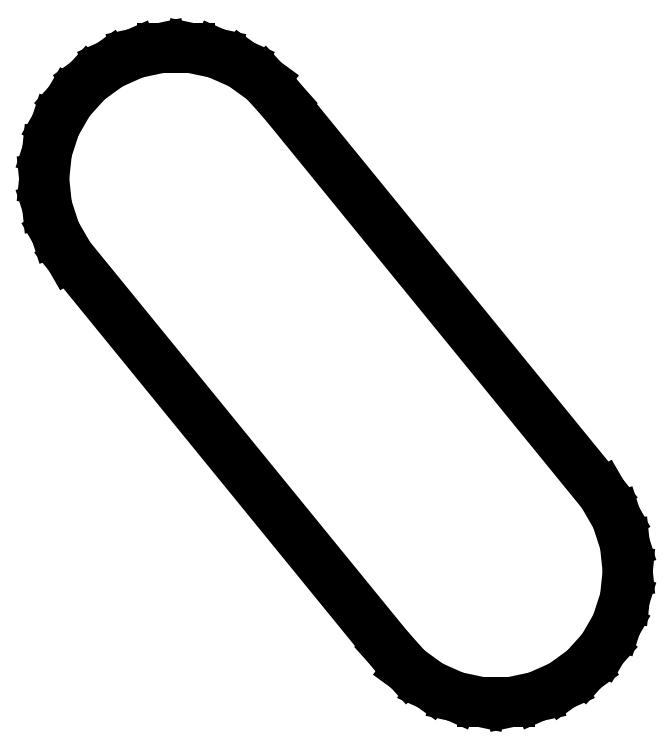
<metadata>
{"format":"dxf","ext":"dxf","renderer":"ezdxf+matplotlib","layout":"modelspace","background":"white","min_lineweight":24,"dpi":150}
</metadata>
<code>
0
SECTION
2
ENTITIES
0
LINE
8
0
10
-5.5
20
3.116e-15
11
-5.38
21
-1.144
0
LINE
8
0
10
-5.38
20
-1.144
11
-5.024
21
-2.237
0
LINE
8
0
10
-5.024
20
-2.237
11
-4.45
21
-3.233
0
LINE
8
0
10
-4.45
20
-3.233
11
8.916
21
-19.62
0
LINE
8
0
10
8.916
20
-19.62
11
9.685
21
-20.48
0
LINE
8
0
10
9.685
20
-20.48
11
10.62
21
-21.15
0
LINE
8
0
10
10.62
20
-21.15
11
11.67
21
-21.62
0
LINE
8
0
10
11.67
20
-21.62
11
12.79
21
-21.86
0
LINE
8
0
10
12.79
20
-21.86
11
13.94
21
-21.86
0
LINE
8
0
10
13.94
20
-21.86
11
15.07
21
-21.62
0
LINE
8
0
10
15.07
20
-21.62
11
16.12
21
-21.15
0
LINE
8
0
10
16.12
20
-21.15
11
17.05
21
-20.48
0
LINE
8
0
10
17.05
20
-20.48
11
17.82
21
-19.62
0
LINE
8
0
10
17.82
20
-19.62
11
18.39
21
-18.63
0
LINE
8
0
10
18.39
20
-18.63
11
18.75
21
-17.53
0
LINE
8
0
10
18.75
20
-17.53
11
18.87
21
-16.39
0
LINE
8
0
10
18.87
20
-16.39
11
18.75
21
-15.25
0
LINE
8
0
10
18.75
20
-15.25
11
18.39
21
-14.15
0
LINE
8
0
10
18.39
20
-14.15
11
17.82
21
-13.16
0
LINE
8
0
10
17.82
20
-13.16
11
4.45
21
3.233
0
LINE
8
0
10
4.45
20
3.233
11
3.68
21
4.087
0
LINE
8
0
10
3.68
20
4.087
11
2.75
21
4.763
0
LINE
8
0
10
2.75
20
4.763
11
1.7
21
5.231
0
LINE
8
0
10
1.7
20
5.231
11
0.5749
21
5.47
0
LINE
8
0
10
0.5749
20
5.47
11
-0.5749
21
5.47
0
LINE
8
0
10
-0.5749
20
5.47
11
-1.7
21
5.231
0
LINE
8
0
10
-1.7
20
5.231
11
-2.75
21
4.763
0
LINE
8
0
10
-2.75
20
4.763
11
-3.68
21
4.087
0
LINE
8
0
10
-3.68
20
4.087
11
-4.45
21
3.233
0
LINE
8
0
10
-4.45
20
3.233
11
-5.024
21
2.237
0
LINE
8
0
10
-5.024
20
2.237
11
-5.38
21
1.144
0
LINE
8
0
10
-5.38
20
1.144
11
-5.5
21
3.116e-15
0
ENDSEC
0
EOF

</code>
